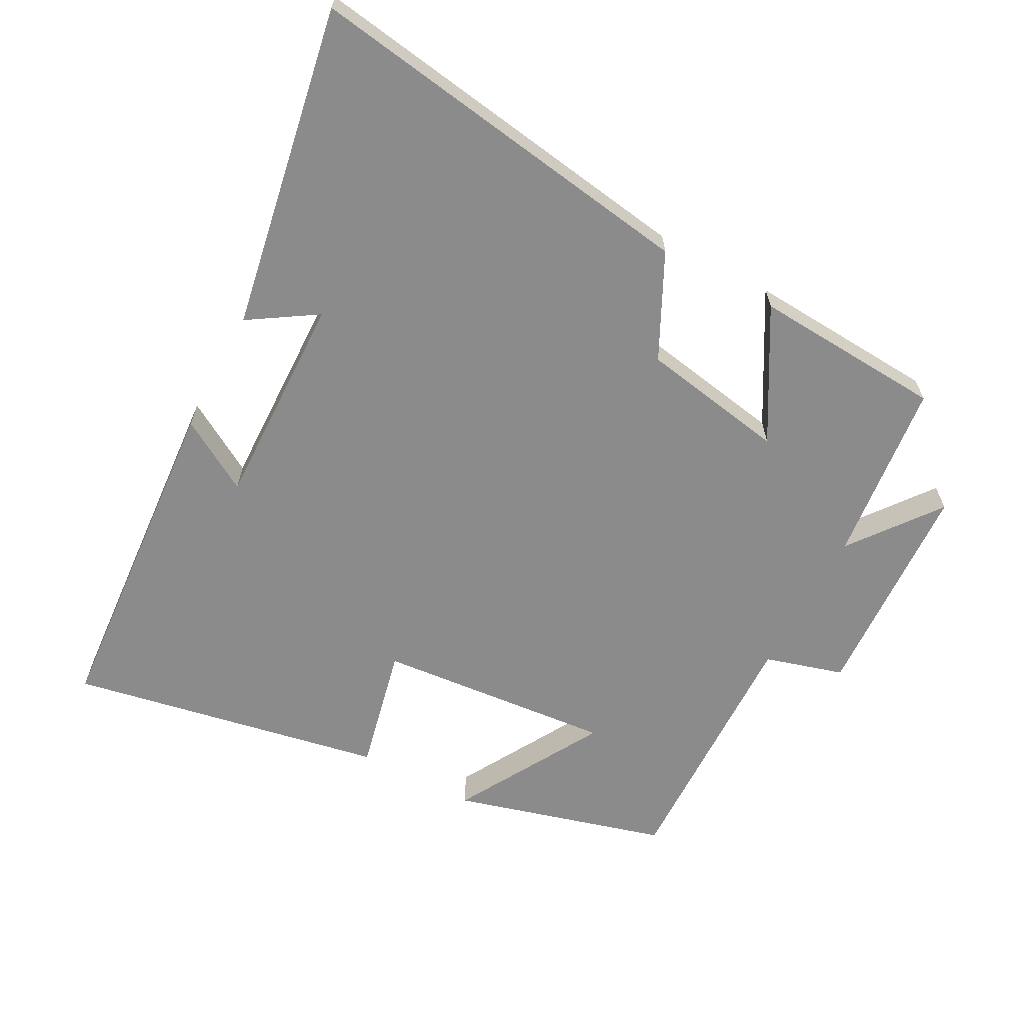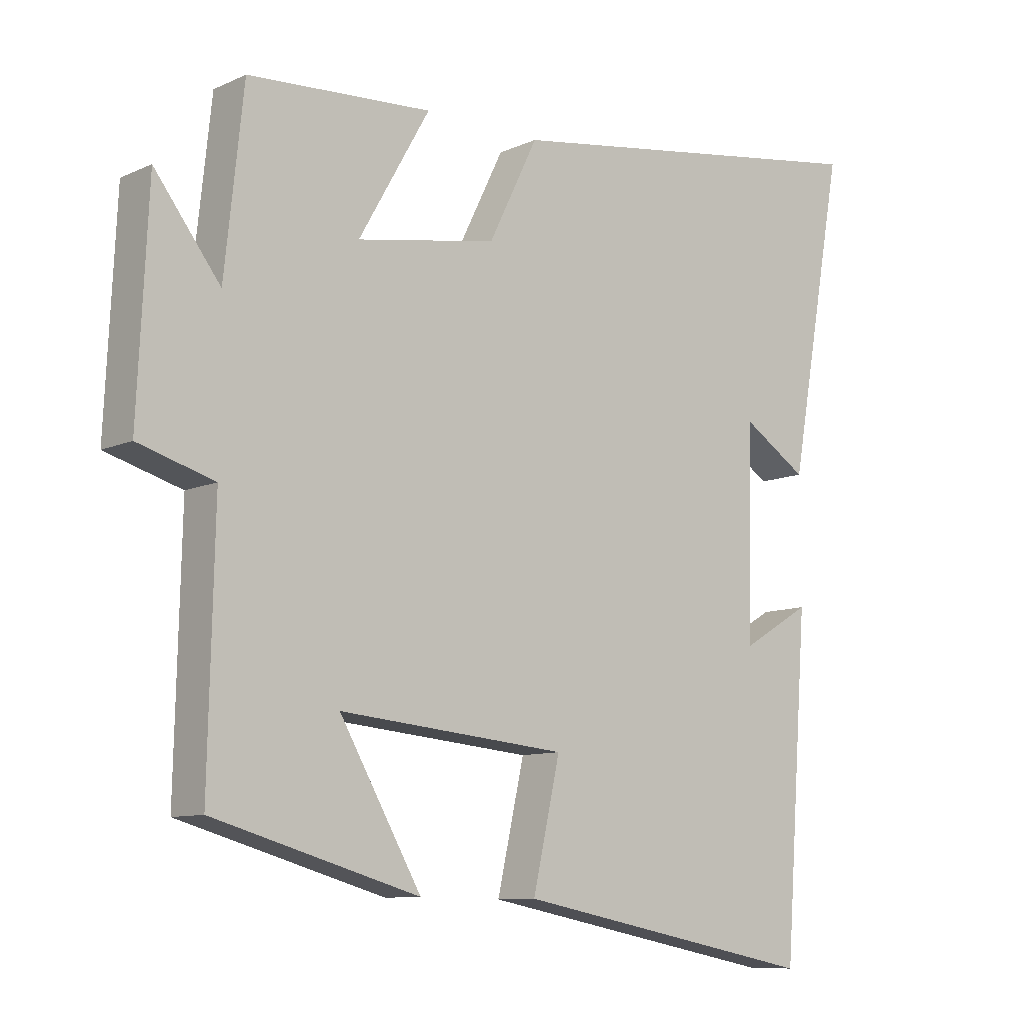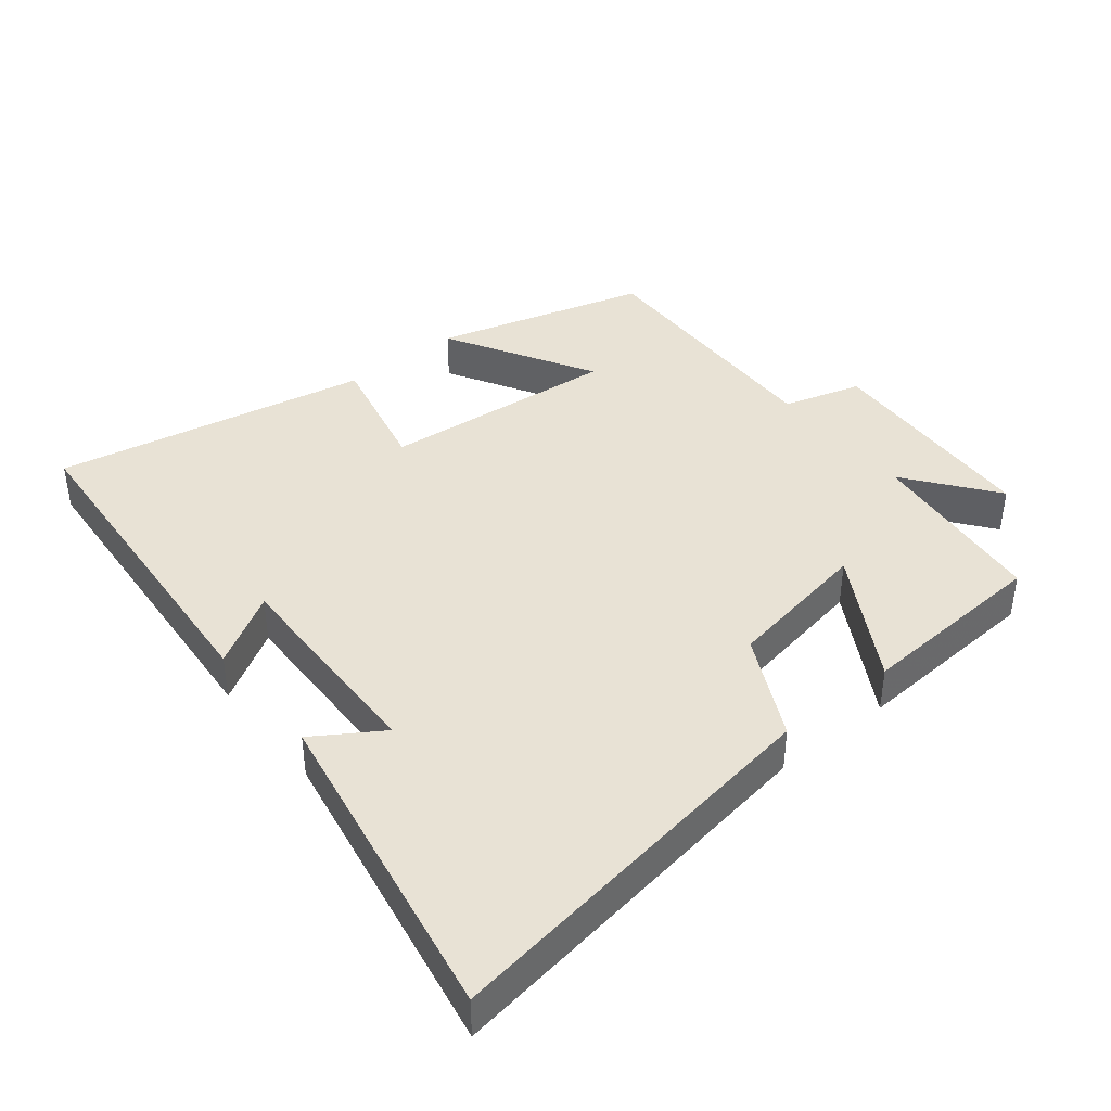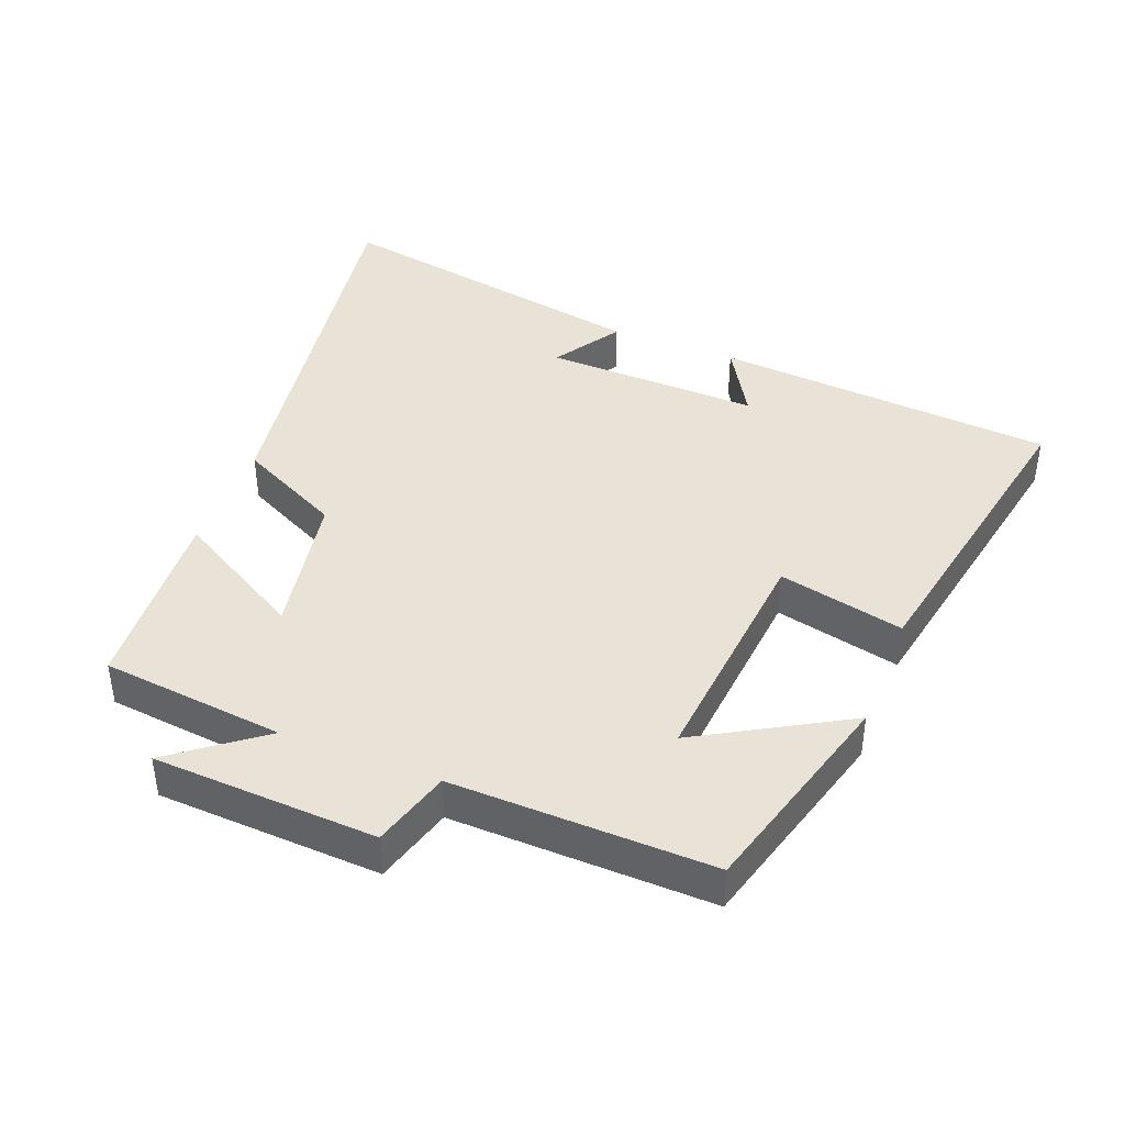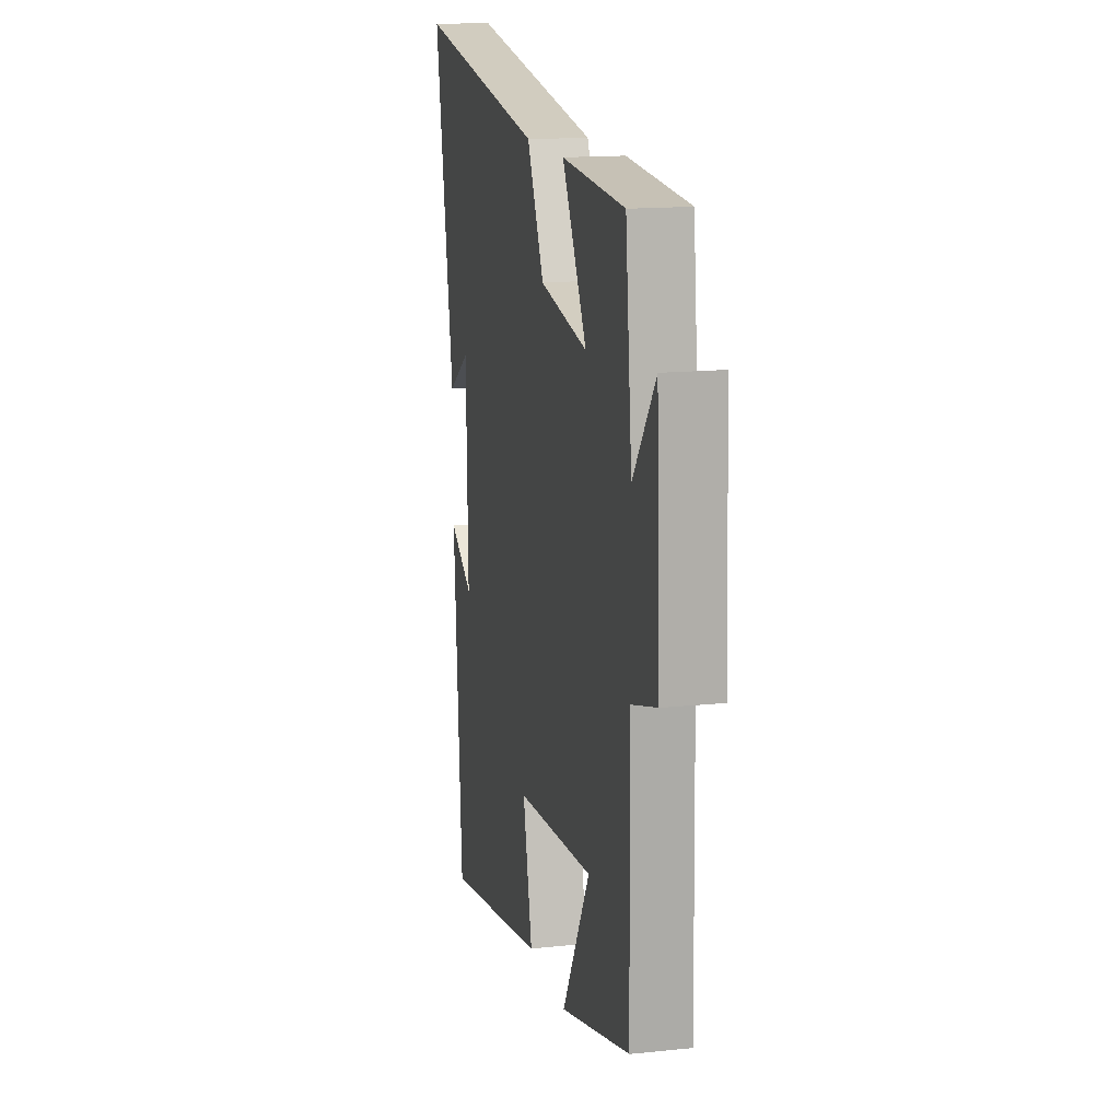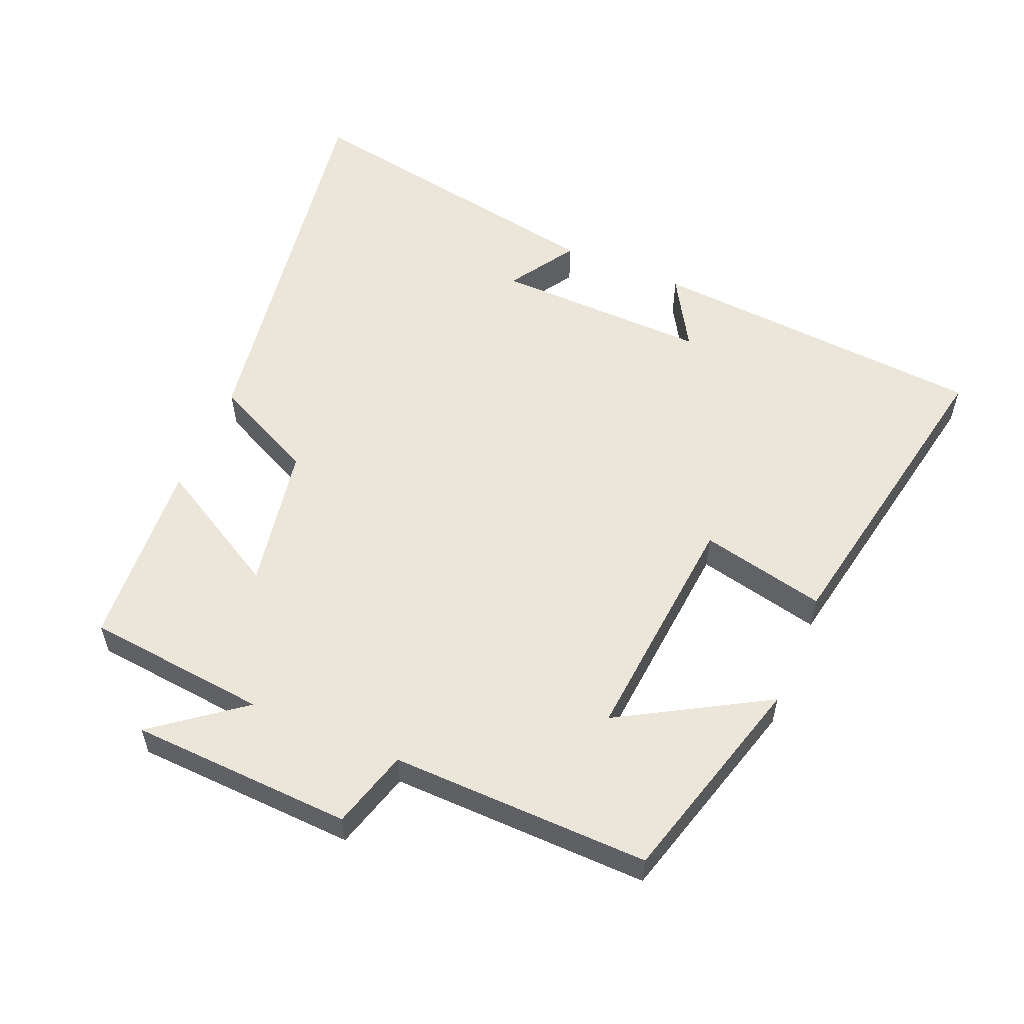
<metadata>
{"format":"obj","ext":"obj","renderer":"f3d","projection":"perspective","resolution":1024,"background":"white","views":[{"elev":-63.9,"azim":-28.1,"up":"+Y"},{"elev":-9.8,"azim":139.2,"up":"+Z"},{"elev":40.7,"azim":-38.8,"up":"+Y"},{"elev":41.7,"azim":111.4,"up":"+Y"},{"elev":15.1,"azim":77.4,"up":"+Z"},{"elev":56.1,"azim":112.8,"up":"+Y"}]}
</metadata>
<code>
v 0.509 0.07 -0.411
v 0.192 0.07 -0.5
v 0.318 0.07 -0.281
v -0.034 0.07 -0.313
v 0.008 0.07 -0.5
v -0.462 0.07 -0.59
v -0.5 0.07 -0.084
v -0.392 0.07 -0.148
v -0.4 0.07 0.172
v -0.5 0.07 0.108
v -0.587 0.07 0.59
v 0.005 0.07 0.5
v 0.081 0.07 0.346
v 0.297 0.07 0.308
v 0.187 0.07 0.5
v 0.471 0.07 0.482
v 0.5 0.07 0.21
v 0.601 0.07 0.342
v 0.617 0.07 0.01
v 0.5 0.07 -0.024
v 0.509 0 -0.411
v 0.192 0 -0.5
v 0.318 0 -0.281
v -0.034 0 -0.313
v 0.008 0 -0.5
v -0.462 0 -0.59
v -0.5 0 -0.084
v -0.392 0 -0.148
v -0.4 0 0.172
v -0.5 0 0.108
v -0.587 0 0.59
v 0.005 0 0.5
v 0.081 0 0.346
v 0.297 0 0.308
v 0.187 0 0.5
v 0.471 0 0.482
v 0.5 0 0.21
v 0.601 0 0.342
v 0.617 0 0.01
v 0.5 0 -0.024
f 17 18 19 20
f 15 16 17 20
f 14 15 20
f 13 14 20 1
f 11 12 13
f 9 10 11
f 9 11 13
f 8 9 13
f 5 6 7 8
f 4 5 8
f 3 4 8 13
f 1 2 3
f 1 3 13
f 40 39 38 37
f 40 37 36 35
f 40 35 34
f 21 40 34 33
f 33 32 31
f 31 30 29
f 33 31 29
f 33 29 28
f 28 27 26 25
f 28 25 24
f 33 28 24 23
f 23 22 21
f 33 23 21
f 1 21 22 2
f 2 22 23 3
f 3 23 24 4
f 4 24 25 5
f 5 25 26 6
f 6 26 27 7
f 7 27 28 8
f 8 28 29 9
f 9 29 30 10
f 10 30 31 11
f 11 31 32 12
f 12 32 33 13
f 13 33 34 14
f 14 34 35 15
f 15 35 36 16
f 16 36 37 17
f 17 37 38 18
f 18 38 39 19
f 19 39 40 20
f 20 40 21 1

</code>
